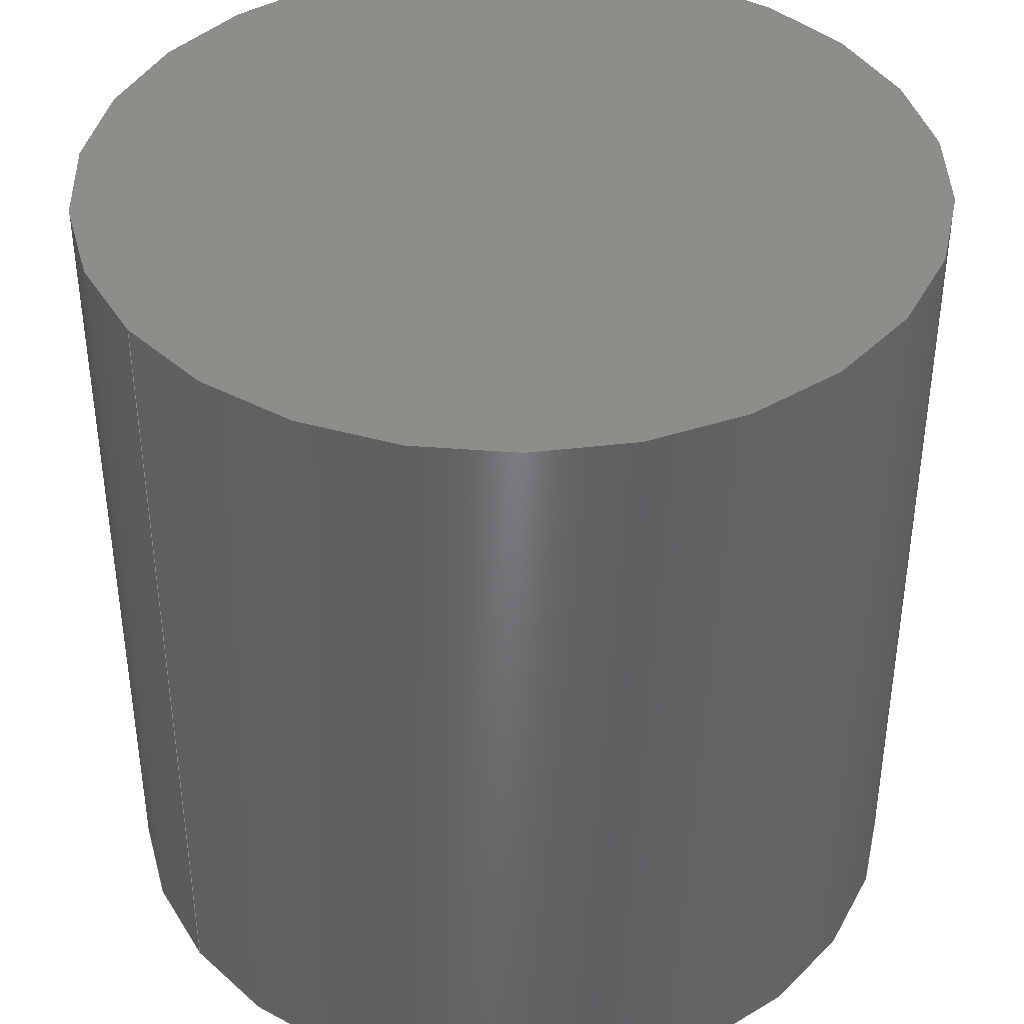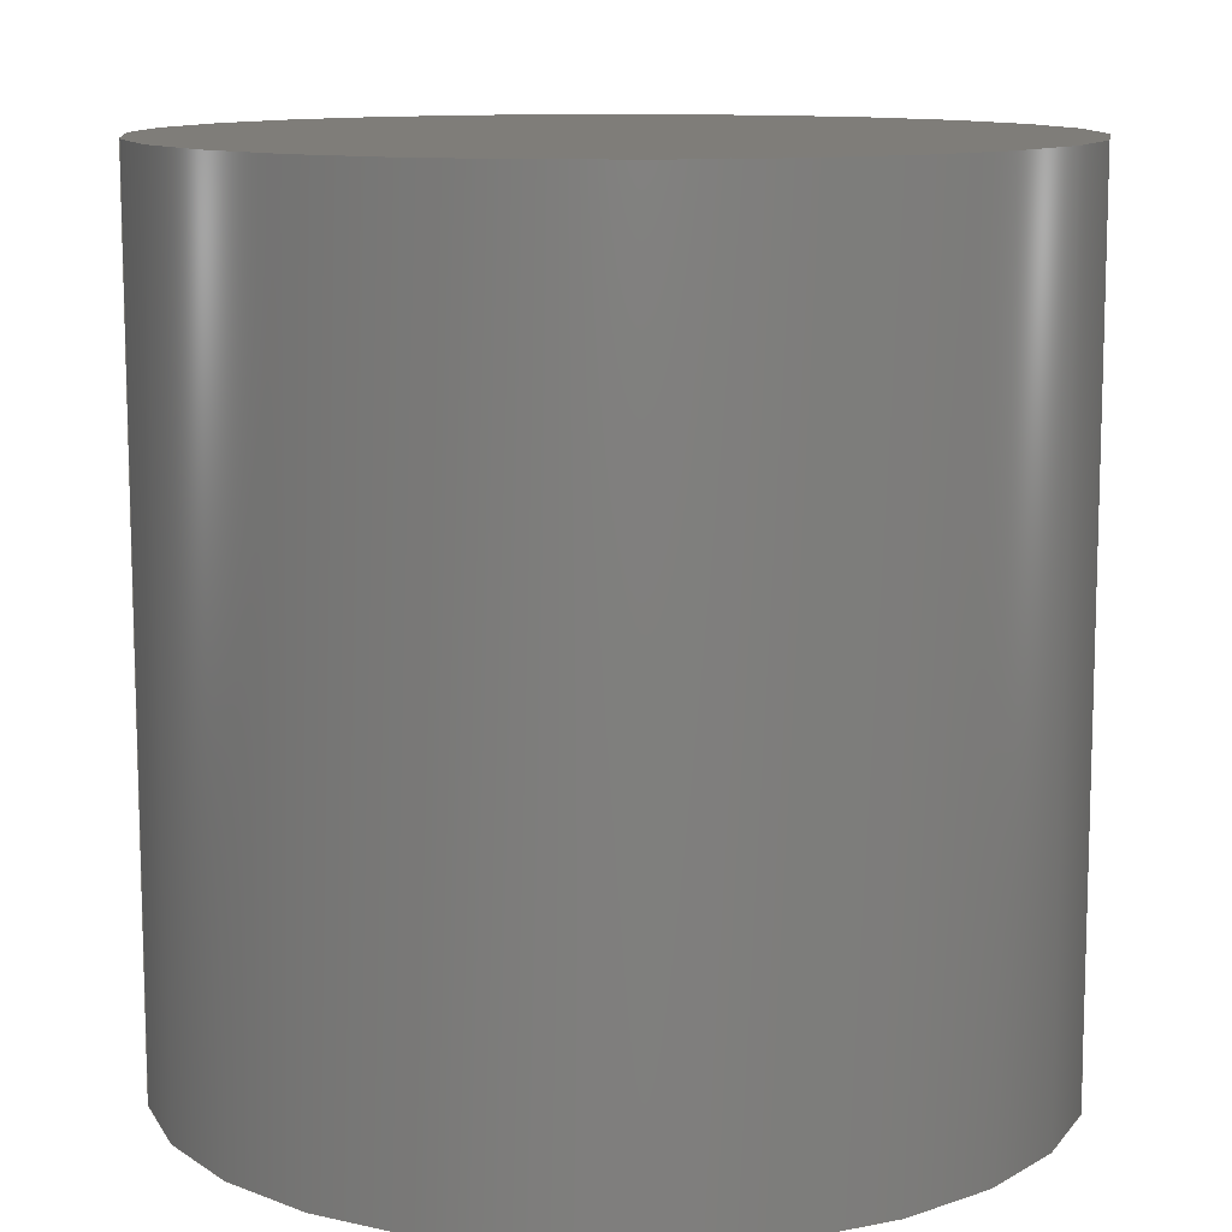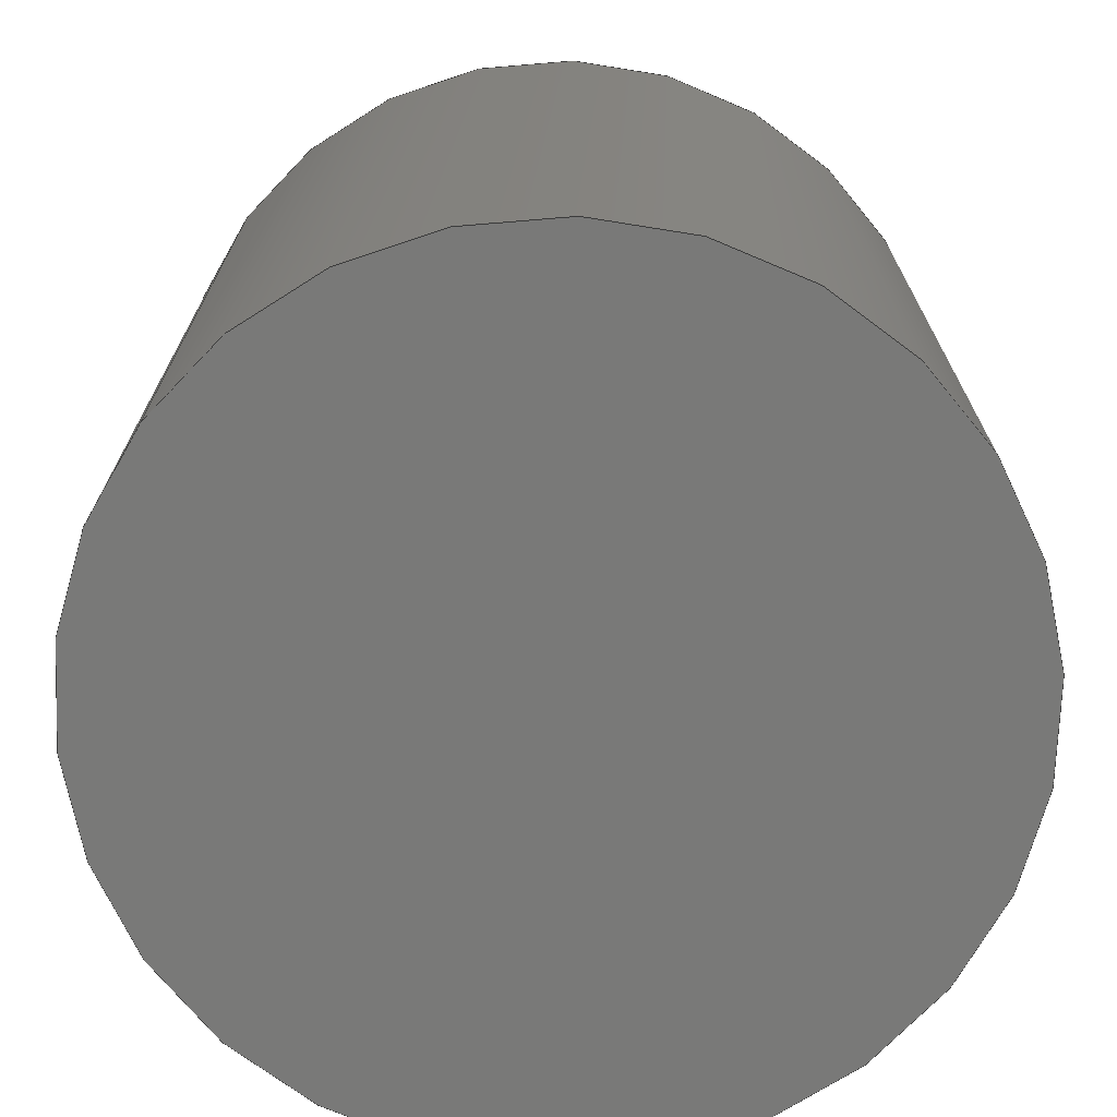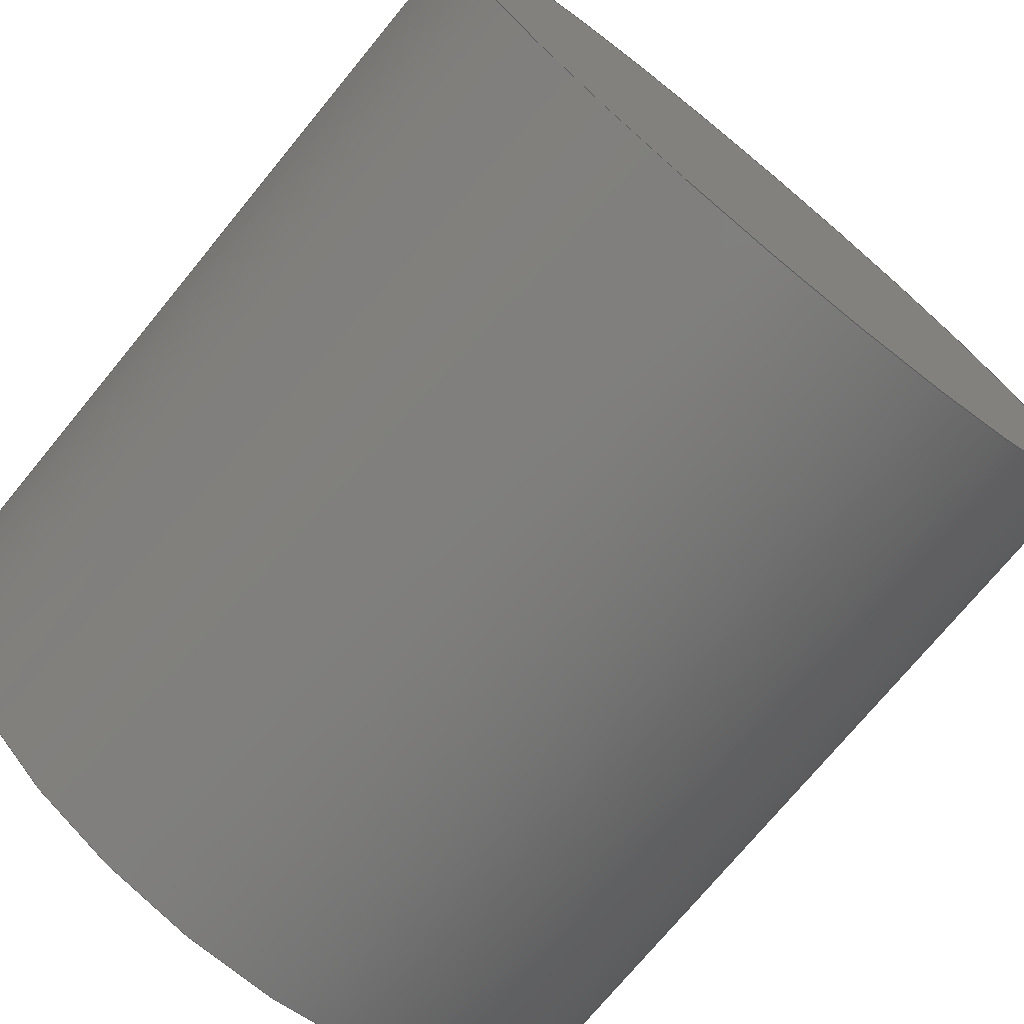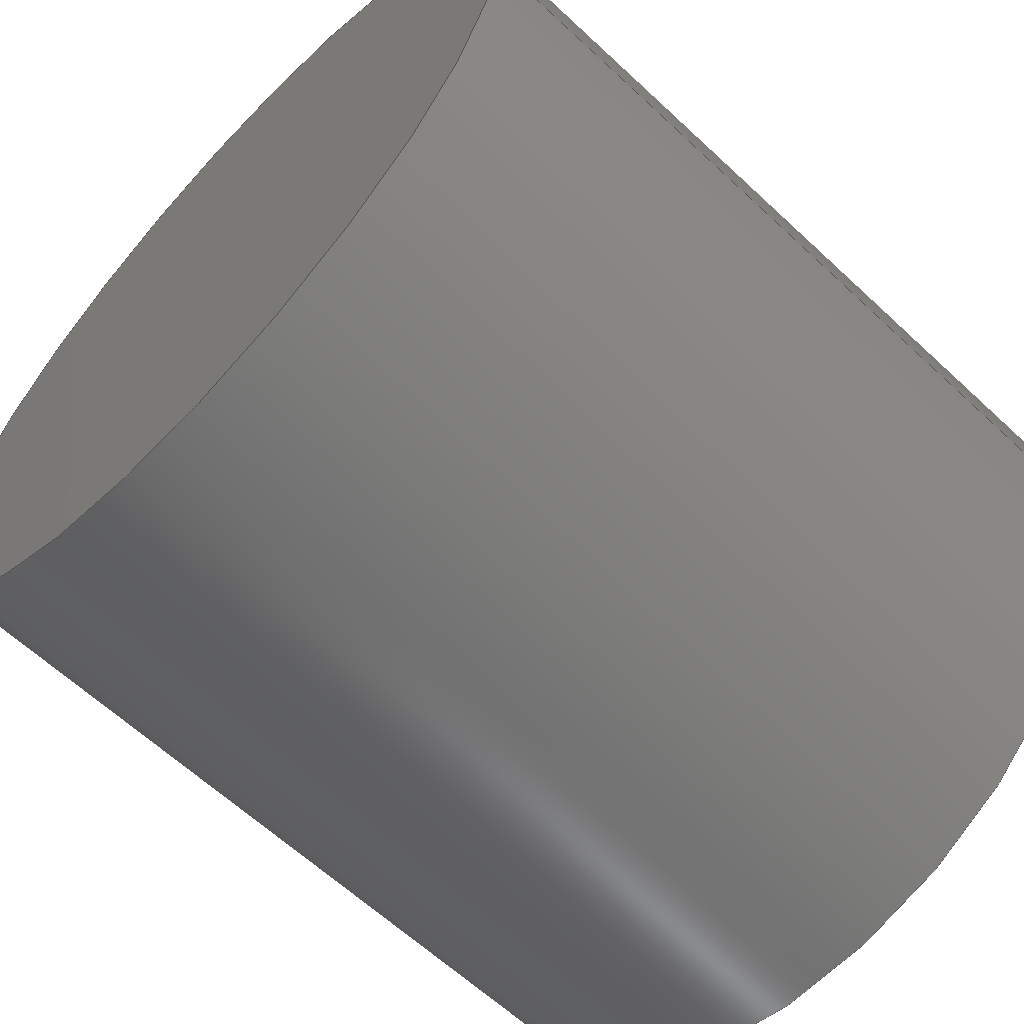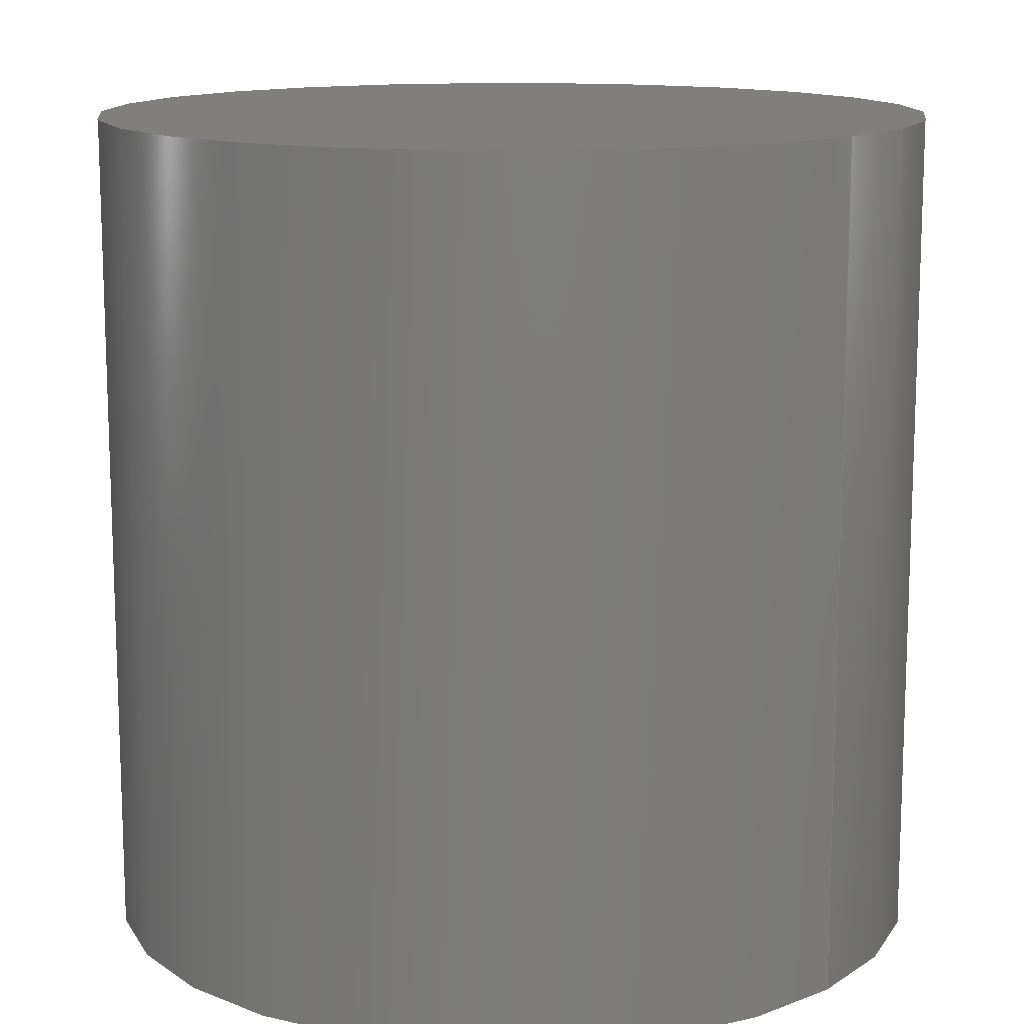
<metadata>
{"format":"step","ext":"stp","renderer":"f3d","projection":"perspective","resolution":1024,"background":"white","views":[{"elev":40.2,"azim":144.0,"up":"+Z"},{"elev":11.1,"azim":167.7,"up":"+Z"},{"elev":-72.0,"azim":143.2,"up":"+Z"},{"elev":-73.5,"azim":140.6,"up":"+Y"},{"elev":-62.3,"azim":-133.5,"up":"+Y"},{"elev":13.1,"azim":42.0,"up":"+Z"}]}
</metadata>
<code>
ISO-10303-21;
DATA;
#1=CARTESIAN_POINT('POINT1',(0.75,0,0.75));
#2=VERTEX_POINT('VERTEX1',#1);
#3=CARTESIAN_POINT('POINT2',(-0.75,9.185e-17,0.75));
#4=VERTEX_POINT('VERTEX2',#3);
#5=CARTESIAN_POINT('POS1',(0,0,0.75));
#6=DIRECTION('DIR1',(0,0,1));
#7=DIRECTION('DIR2',(1,0,0));
#8=AXIS2_PLACEMENT_3D('AXIS1',#5,#6,#7);
#9=CIRCLE('ELLIPSE1',#8,0.75);
#10=EDGE_CURVE('EDGE1',#2,#4,#9,.T.);
#11=ORIENTED_EDGE('COEDGE1',*,*,#10,.T.);
#12=EDGE_CURVE('EDGE2',#4,#2,#9,.T.);
#13=ORIENTED_EDGE('COEDGE2',*,*,#12,.T.);
#14=EDGE_LOOP('NONE',(#11,#13));
#15=FACE_BOUND('LOOP1',#14,.T.);
#16=CARTESIAN_POINT('POS2',(0,0,0.75));
#17=DIRECTION('DIR3',(0,0,1));
#18=DIRECTION('DIR4',(1,0,0));
#19=AXIS2_PLACEMENT_3D('AXIS2',#16,#17,#18);
#20=PLANE('PLANE1',#19);
#21=ADVANCED_FACE('FACE1',(#15),#20,.T.);
#22=CARTESIAN_POINT('POINT3',(0.75,0,-0.75));
#23=VERTEX_POINT('VERTEX3',#22);
#24=CARTESIAN_POINT('POINT4',(-0.75,9.185e-17,-0.75));
#25=VERTEX_POINT('VERTEX4',#24);
#26=CARTESIAN_POINT('POS3',(0,0,-0.75));
#27=DIRECTION('DIR5',(0,0,-1));
#28=DIRECTION('DIR6',(1,0,0));
#29=AXIS2_PLACEMENT_3D('AXIS3',#26,#27,#28);
#30=CIRCLE('ELLIPSE2',#29,0.75);
#31=EDGE_CURVE('EDGE3',#23,#25,#30,.T.);
#32=ORIENTED_EDGE('COEDGE3',*,*,#31,.T.);
#33=EDGE_CURVE('EDGE4',#25,#23,#30,.T.);
#34=ORIENTED_EDGE('COEDGE4',*,*,#33,.T.);
#35=EDGE_LOOP('NONE',(#32,#34));
#36=FACE_BOUND('LOOP1',#35,.T.);
#37=CARTESIAN_POINT('POS4',(0,0,-0.75));
#38=DIRECTION('DIR7',(0,0,-1));
#39=DIRECTION('DIR8',(1,0,0));
#40=AXIS2_PLACEMENT_3D('AXIS4',#37,#38,#39);
#41=PLANE('PLANE2',#40);
#42=ADVANCED_FACE('FACE2',(#36),#41,.T.);
#43=CARTESIAN_POINT('POS5',(0.75,-9.185e-17,0));
#44=DIRECTION('DIR9',(0,0,1));
#45=VECTOR('VEC1',#44,1);
#46=LINE('STRAIGHT1',#43,#45);
#47=EDGE_CURVE('EDGE5',#23,#2,#46,.T.);
#48=ORIENTED_EDGE('COEDGE5',*,*,#47,.T.);
#49=ORIENTED_EDGE('COEDGE6',*,*,#12,.F.);
#50=CARTESIAN_POINT('POS6',(-0.75,9.185e-17,0));
#51=DIRECTION('DIR10',(-0,-0,-1));
#52=VECTOR('VEC2',#51,1);
#53=LINE('STRAIGHT2',#50,#52);
#54=EDGE_CURVE('EDGE6',#4,#25,#53,.T.);
#55=ORIENTED_EDGE('COEDGE7',*,*,#54,.T.);
#56=ORIENTED_EDGE('COEDGE8',*,*,#31,.F.);
#57=EDGE_LOOP('NONE',(#48,#49,#55,#56));
#58=FACE_BOUND('LOOP1',#57,.T.);
#59=CARTESIAN_POINT('POS7',(0,0,0));
#60=DIRECTION('DIR11',(0,0,1));
#61=DIRECTION('DIR12',(1,0,0));
#62=AXIS2_PLACEMENT_3D('AXIS5',#59,#60,#61);
#63=CYLINDRICAL_SURFACE('CONE_SURF1',#62,0.75);
#64=ADVANCED_FACE('FACE3',(#58),#63,.T.);
#65=ORIENTED_EDGE('COEDGE9',*,*,#47,.F.);
#66=ORIENTED_EDGE('COEDGE10',*,*,#33,.F.);
#67=ORIENTED_EDGE('COEDGE11',*,*,#54,.F.);
#68=ORIENTED_EDGE('COEDGE12',*,*,#10,.F.);
#69=EDGE_LOOP('NONE',(#65,#66,#67,#68));
#70=FACE_BOUND('LOOP1',#69,.T.);
#71=ADVANCED_FACE('FACE4',(#70),#63,.T.);
#72=CLOSED_SHELL('SHELL1',(#21,#42,#64,#71));
#73=MANIFOLD_SOLID_BREP('LUMP1',#72);
#74=ADVANCED_BREP_SHAPE_REPRESENTATION('BODY0',(#73),#75);
#75=(GEOMETRIC_REPRESENTATION_CONTEXT(3) 
   GLOBAL_UNCERTAINTY_ASSIGNED_CONTEXT((#76)) 
   GLOBAL_UNIT_ASSIGNED_CONTEXT((#77,#78,#79)) REPRESENTATION_CONTEXT(''
   ,''));
#76=UNCERTAINTY_MEASURE_WITH_UNIT(LENGTH_MEASURE(1e-06),#77,'','');
#77=(LENGTH_UNIT() NAMED_UNIT(*) SI_UNIT(.MILLI.,.METRE.));
#78=(NAMED_UNIT(*) PLANE_ANGLE_UNIT() SI_UNIT($,.RADIAN.));
#79=(NAMED_UNIT(*) SI_UNIT($,.STERADIAN.) SOLID_ANGLE_UNIT());
#80=APPLICATION_CONTEXT(
   'CONFIGURATION CONTROLLED 3D DESIGNS OF MECHANICAL PARTS AND 
ASSEMBLIES');
#81=APPLICATION_PROTOCOL_DEFINITION('INTERNATIONAL STANDARD',
   'config_control_design',1994,#80);
#82=MECHANICAL_CONTEXT('MECHANICAL_CONTEXT_NAME',#80,'mechanical');
#83=PRODUCT('PRODUCT_ID_1','PRODUCT_NAME_1','PRODUCT_DESCRIPTION',(#82))
   ;
#84=PRODUCT_RELATED_PRODUCT_CATEGORY('detail',
   'PRODUCT_RELATED_PRODUCT_CATEGORY_DESCRIPTION',(#83));
#85=PERSON_AND_ORGANIZATION_ROLE('design_owner');
#86=CC_DESIGN_PERSON_AND_ORGANIZATION_ASSIGNMENT(#89,#85,(#83));
#87=PERSON('ID_1','PERSON_LAST_NAME','PERSON_FIRST_NAME',$,$,$);
#88=ORGANIZATION('ORGANIZATION_ID','ORGANIZATION_NAME',
   'ORGANIZATION_DESCRIPTION');
#89=PERSON_AND_ORGANIZATION(#87,#88);
#90=PRODUCT_DEFINITION_FORMATION_WITH_SPECIFIED_SOURCE(
   'PRODUCT_DEFINITION_FORMATION_ID',
   'PRODUCT_DEFINITION_FORMATION_DESCRIPTION',#83,.NOT_KNOWN.);
#91=PERSON_AND_ORGANIZATION_ROLE('creator');
#92=CC_DESIGN_PERSON_AND_ORGANIZATION_ASSIGNMENT(#95,#91,(#90));
#93=PERSON('ID_2','PERSON_LAST_NAME','PERSON_FIRST_NAME',$,$,$);
#94=ORGANIZATION('ORGANIZATION_ID','ORGANIZATION_NAME',
   'ORGANIZATION_DESCRIPTION');
#95=PERSON_AND_ORGANIZATION(#93,#94);
#96=PERSON_AND_ORGANIZATION_ROLE('part_supplier');
#97=CC_DESIGN_PERSON_AND_ORGANIZATION_ASSIGNMENT(#100,#96,(#90));
#98=PERSON('ID_3','PERSON_LAST_NAME','PERSON_FIRST_NAME',$,$,$);
#99=ORGANIZATION('ORGANIZATION_ID','ORGANIZATION_NAME',
   'ORGANIZATION_DESCRIPTION');
#100=PERSON_AND_ORGANIZATION(#98,#99);
#101=APPROVAL_STATUS('approved');
#102=APPROVAL(#101,'APPROVAL_LEVEL');
#103=CC_DESIGN_APPROVAL(#102,(#90));
#104=APPROVAL_ROLE('APPROVAL_ROLE');
#105=APPROVAL_PERSON_ORGANIZATION(#108,#102,#104);
#106=PERSON('ID_4','PERSON_LAST_NAME','PERSON_FIRST_NAME',$,$,$);
#107=ORGANIZATION('ORGANIZATION_ID','ORGANIZATION_NAME',
   'ORGANIZATION_DESCRIPTION');
#108=PERSON_AND_ORGANIZATION(#106,#107);
#109=APPROVAL_DATE_TIME(#113,#102);
#110=CALENDAR_DATE(1997,1,1);
#111=COORDINATED_UNIVERSAL_TIME_OFFSET(0,0,.AHEAD.);
#112=LOCAL_TIME(0,0,0,#111);
#113=DATE_AND_TIME(#110,#112);
#114=SECURITY_CLASSIFICATION_LEVEL('classified');
#115=SECURITY_CLASSIFICATION('SECURITY_CLASSIFICATION_NAME',
   'SECURITY_CLASSIFICATION_PURPOSE',#114);
#116=CC_DESIGN_SECURITY_CLASSIFICATION(#115,(#90));
#117=APPROVAL_STATUS('approved');
#118=APPROVAL(#117,'APPROVAL_LEVEL');
#119=CC_DESIGN_APPROVAL(#118,(#115));
#120=APPROVAL_ROLE('APPROVAL_ROLE');
#121=APPROVAL_PERSON_ORGANIZATION(#124,#118,#120);
#122=PERSON('ID_5','PERSON_LAST_NAME','PERSON_FIRST_NAME',$,$,$);
#123=ORGANIZATION('ORGANIZATION_ID','ORGANIZATION_NAME',
   'ORGANIZATION_DESCRIPTION');
#124=PERSON_AND_ORGANIZATION(#122,#123);
#125=APPROVAL_DATE_TIME(#129,#118);
#126=CALENDAR_DATE(1997,1,1);
#127=COORDINATED_UNIVERSAL_TIME_OFFSET(0,0,.AHEAD.);
#128=LOCAL_TIME(0,0,0,#127);
#129=DATE_AND_TIME(#126,#128);
#130=PERSON_AND_ORGANIZATION_ROLE('classification_officer');
#131=CC_DESIGN_PERSON_AND_ORGANIZATION_ASSIGNMENT(#134,#130,(#115));
#132=PERSON('ID_6','PERSON_LAST_NAME','PERSON_FIRST_NAME',$,$,$);
#133=ORGANIZATION('ORGANIZATION_ID','ORGANIZATION_NAME',
   'ORGANIZATION_DESCRIPTION');
#134=PERSON_AND_ORGANIZATION(#132,#133);
#135=DATE_TIME_ROLE('classification_date');
#136=CC_DESIGN_DATE_AND_TIME_ASSIGNMENT(#140,#135,(#115));
#137=CALENDAR_DATE(1997,1,1);
#138=COORDINATED_UNIVERSAL_TIME_OFFSET(0,0,.AHEAD.);
#139=LOCAL_TIME(0,0,0,#138);
#140=DATE_AND_TIME(#137,#139);
#141=DESIGN_CONTEXT('DESIGN_CONTEXT_NAME',#80,'design');
#142=PRODUCT_DEFINITION('PRODUCT_DEFINITION_ID',
   'PRODUCT_DEFINITION_DESCRIPTION',#90,#141);
#143=PERSON_AND_ORGANIZATION_ROLE('creator');
#144=CC_DESIGN_PERSON_AND_ORGANIZATION_ASSIGNMENT(#147,#143,(#142));
#145=PERSON('ID_7','PERSON_LAST_NAME','PERSON_FIRST_NAME',$,$,$);
#146=ORGANIZATION('ORGANIZATION_ID','ORGANIZATION_NAME',
   'ORGANIZATION_DESCRIPTION');
#147=PERSON_AND_ORGANIZATION(#145,#146);
#148=DATE_TIME_ROLE('creation_date');
#149=CC_DESIGN_DATE_AND_TIME_ASSIGNMENT(#153,#148,(#142));
#150=CALENDAR_DATE(1997,1,1);
#151=COORDINATED_UNIVERSAL_TIME_OFFSET(0,0,.AHEAD.);
#152=LOCAL_TIME(0,0,0,#151);
#153=DATE_AND_TIME(#150,#152);
#154=APPROVAL_STATUS('approved');
#155=APPROVAL(#154,'APPROVAL_LEVEL');
#156=CC_DESIGN_APPROVAL(#155,(#142));
#157=APPROVAL_ROLE('APPROVAL_ROLE');
#158=APPROVAL_PERSON_ORGANIZATION(#161,#155,#157);
#159=PERSON('ID_8','PERSON_LAST_NAME','PERSON_FIRST_NAME',$,$,$);
#160=ORGANIZATION('ORGANIZATION_ID','ORGANIZATION_NAME',
   'ORGANIZATION_DESCRIPTION');
#161=PERSON_AND_ORGANIZATION(#159,#160);
#162=APPROVAL_DATE_TIME(#166,#155);
#163=CALENDAR_DATE(1997,1,1);
#164=COORDINATED_UNIVERSAL_TIME_OFFSET(0,0,.AHEAD.);
#165=LOCAL_TIME(0,0,0,#164);
#166=DATE_AND_TIME(#163,#165);
#167=PRODUCT_DEFINITION_SHAPE('PRODUCT_DEFINITION_SHAPE_NAME',
   'PRODUCT_DEFINITION_SHAPE_DESCRIPTION',#142);
#168=SHAPE_DEFINITION_REPRESENTATION(#167,#74);
ENDSEC;
END-ISO-10303-21;
                
                  
               
                   
                    
     
                

</code>
